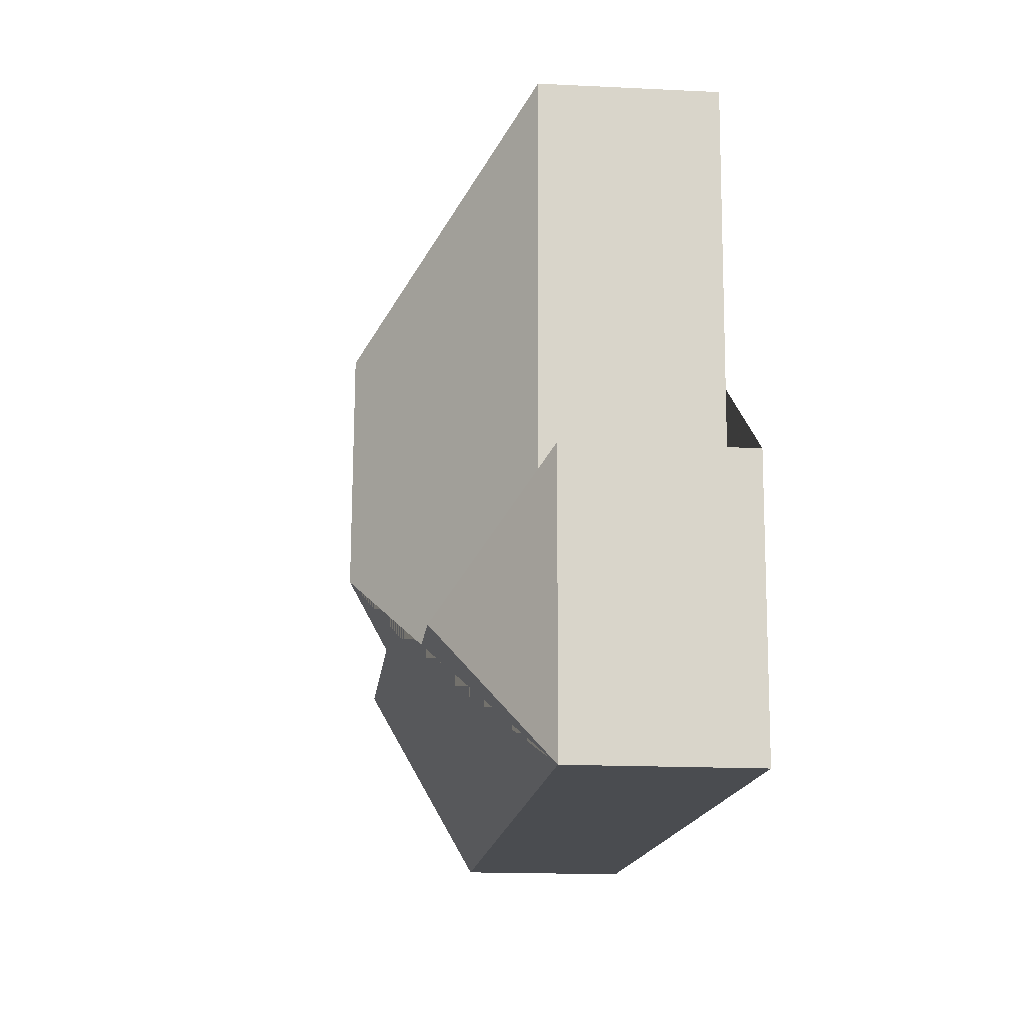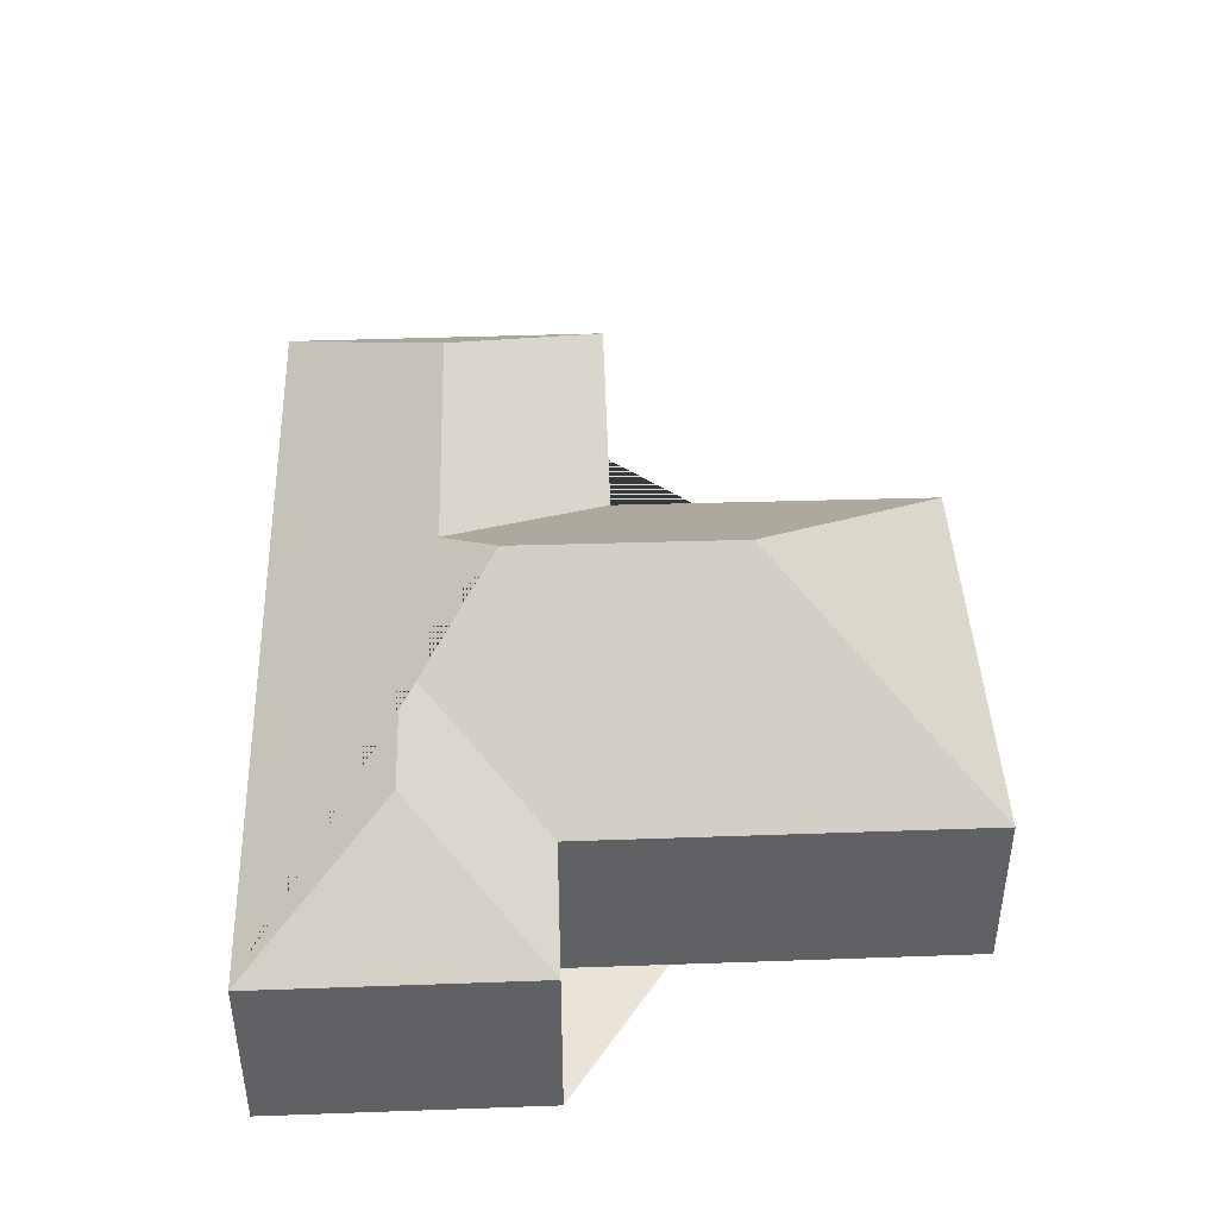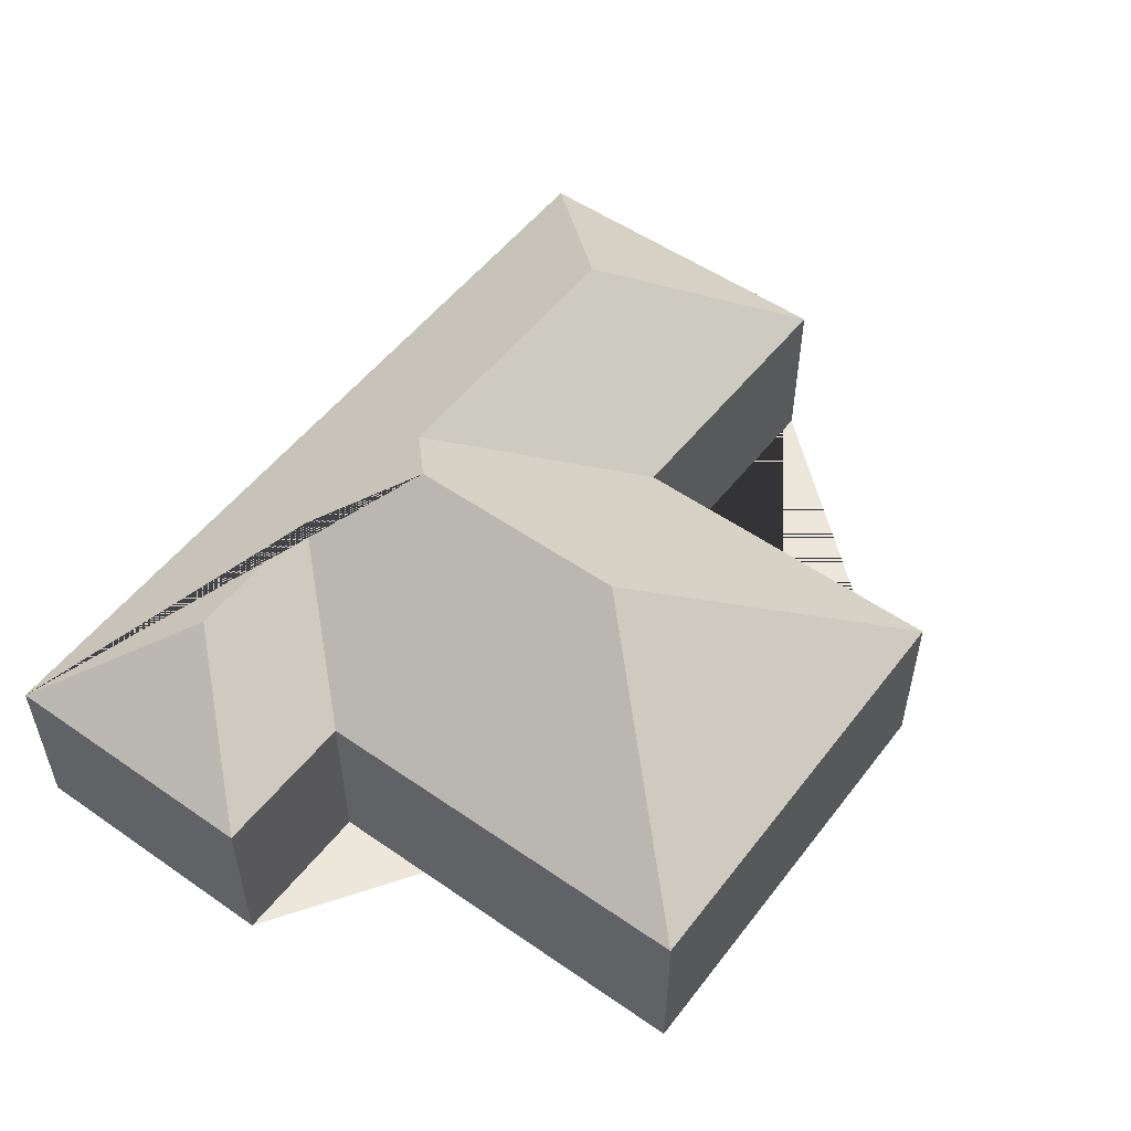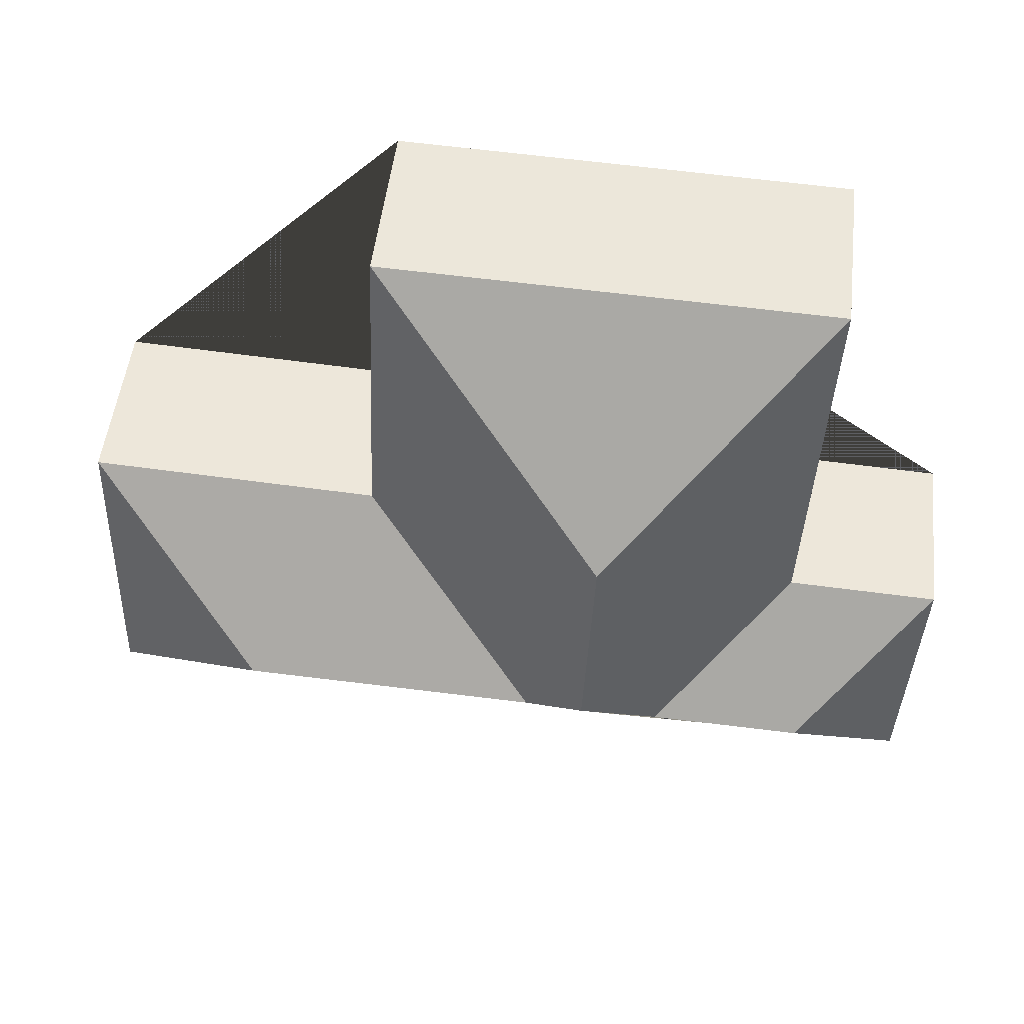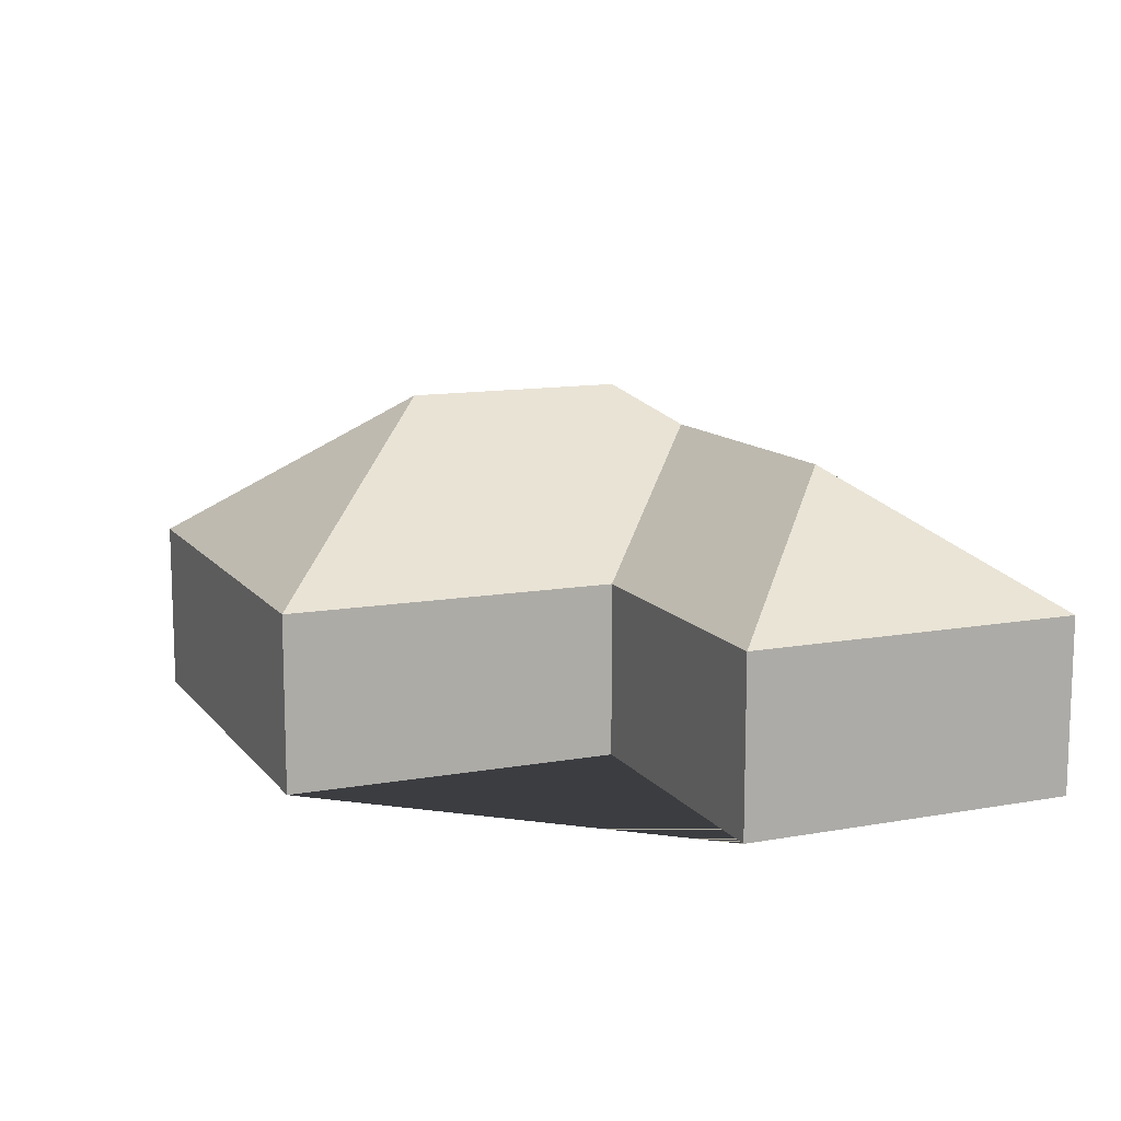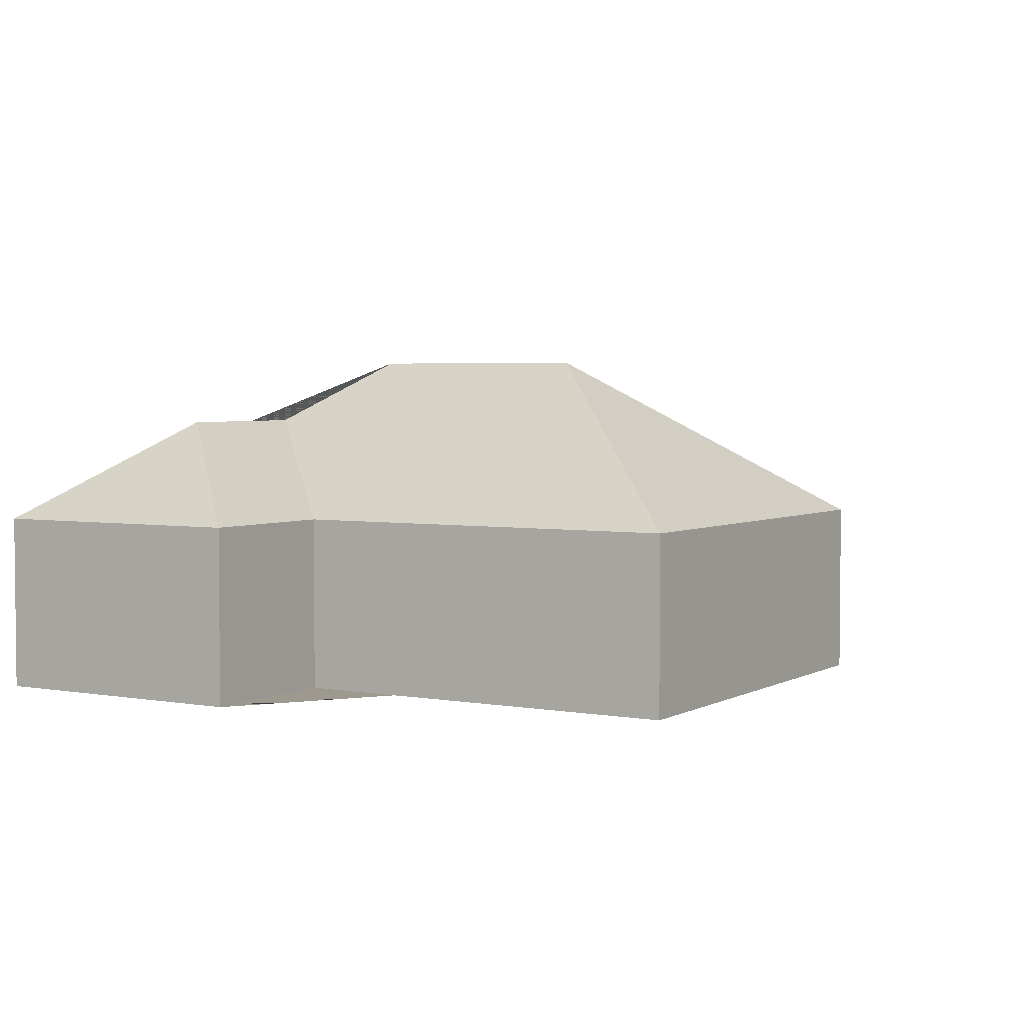
<metadata>
{"format":"obj","ext":"obj","renderer":"f3d","projection":"perspective","resolution":1024,"background":"white","views":[{"elev":-17.1,"azim":-95.6,"up":"+Z"},{"elev":43.0,"azim":-94.6,"up":"+Y"},{"elev":53.0,"azim":-55.6,"up":"+Y"},{"elev":50.8,"azim":-173.4,"up":"+Z"},{"elev":12.0,"azim":64.6,"up":"+Y"},{"elev":3.4,"azim":-61.0,"up":"+Y"}]}
</metadata>
<code>
o CG10_500_042066_0002
v 267.5 75 -15.79
v 76.87 75 -23.05
v 168 144.8 -112.8
v 398 75 -152.8
v 274 75 -159.2
v 18.79 75 -197.5
v 83.48 75 -194.4
v 172.1 145 -210.1
v 323.9 128.8 -227.1
v 198.2 128.1 -232.8
v 139.5 117.9 -249.4
v 75.12 117.7 -252.2
v 403.6 75 -299.6
v 23.23 75 -314.1
v 267.5 0 -15.79
v 76.87 0 -23.05
v 83.48 0 -194.4
v 18.79 0 -197.5
v 23.23 0 -314.1
v 403.6 0 -299.6
v 398 0 -152.8
v 274 0 -159.2
f 2 1 3
f 2 7 11 8 3
f 11 7 6 12
f 6 14 12
f 14 12 11 8 10 9 13
f 5 4 9 10
f 9 4 13
f 3 1 5 10 8
f 15 16 17 18 19 20 21 22
f 1 15 16 2
f 2 16 17 7
f 7 17 18 6
f 6 18 19 14
f 14 19 20 13
f 13 20 21 4
f 4 21 22 5
f 5 22 15 1

</code>
